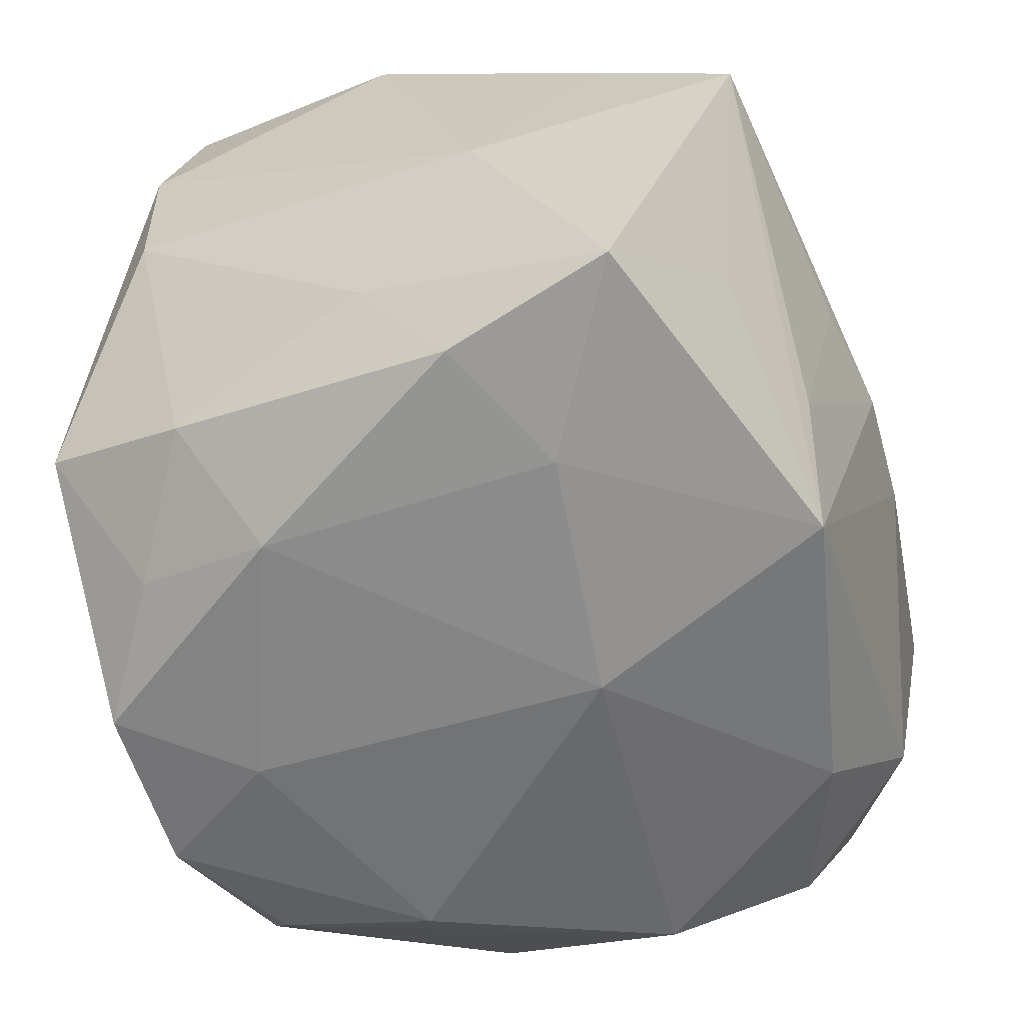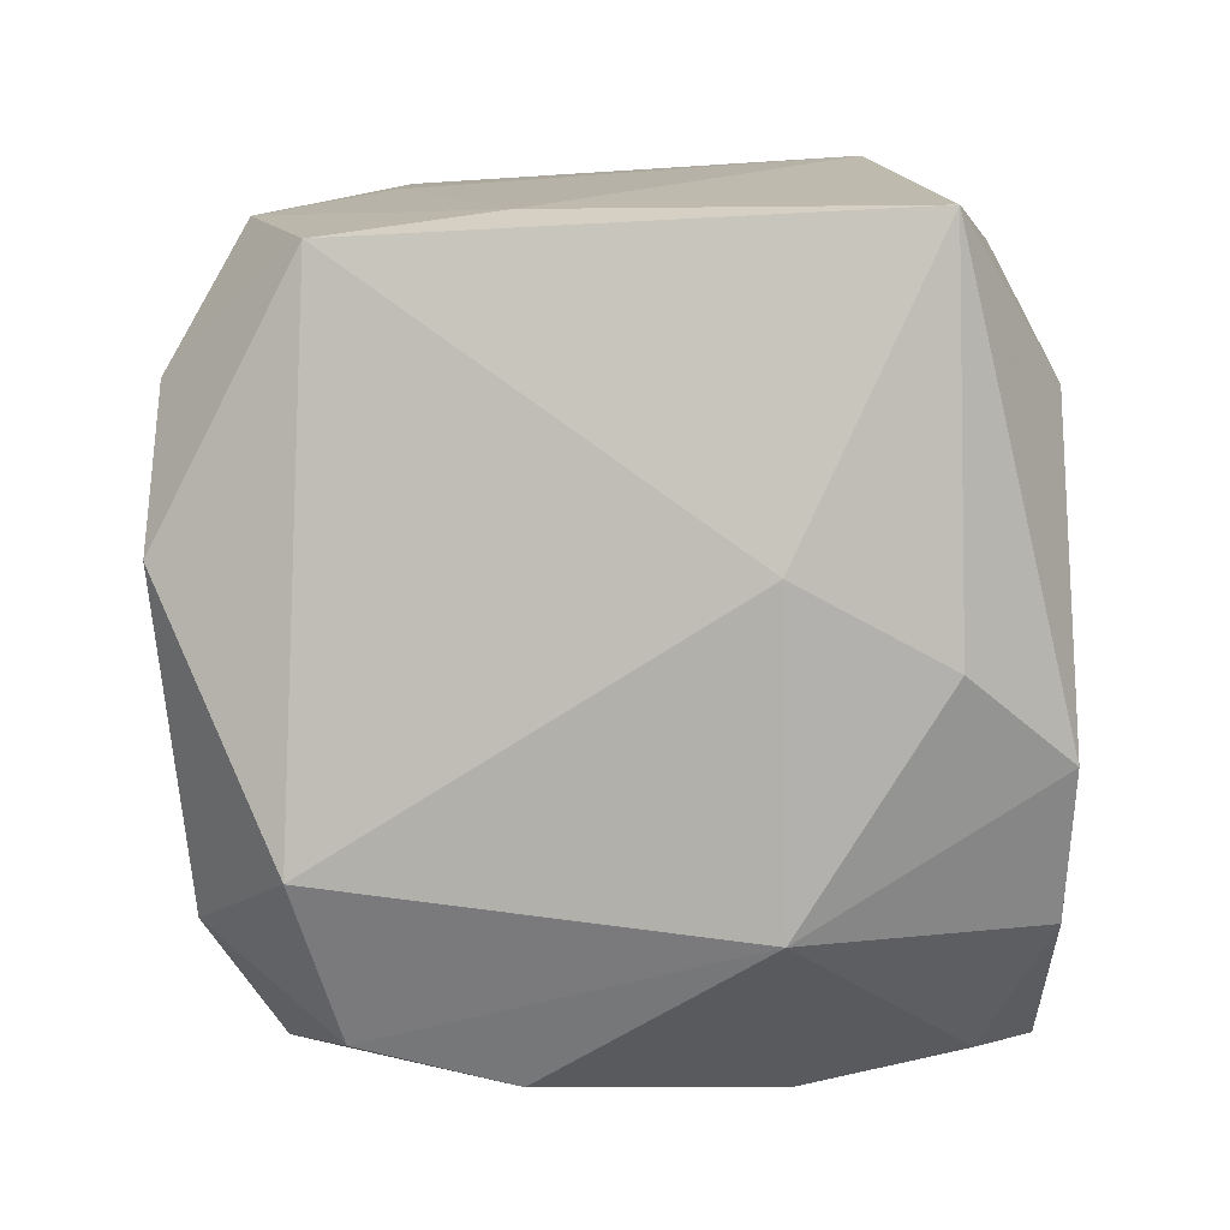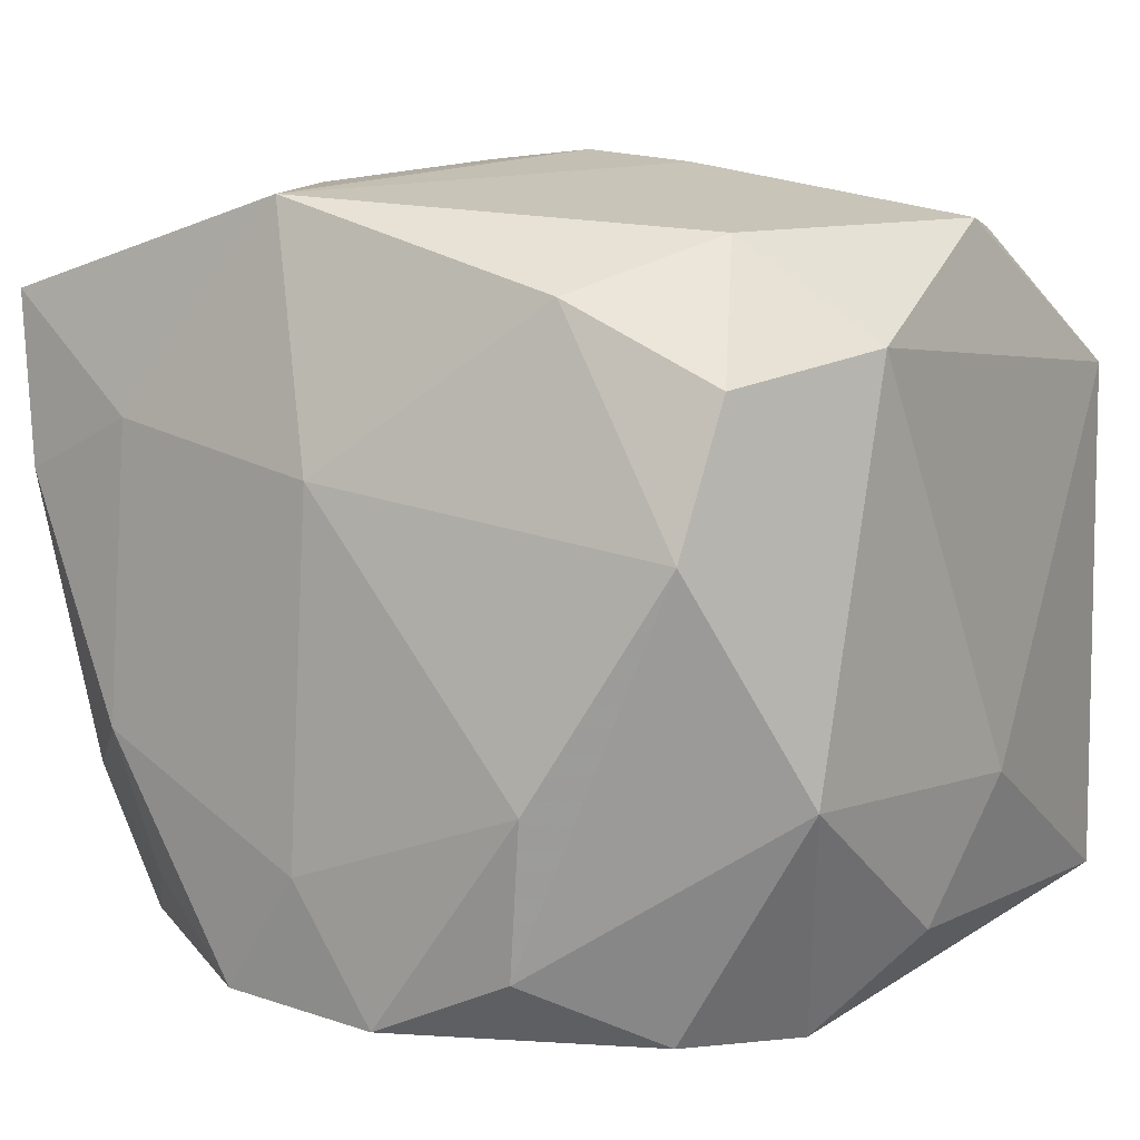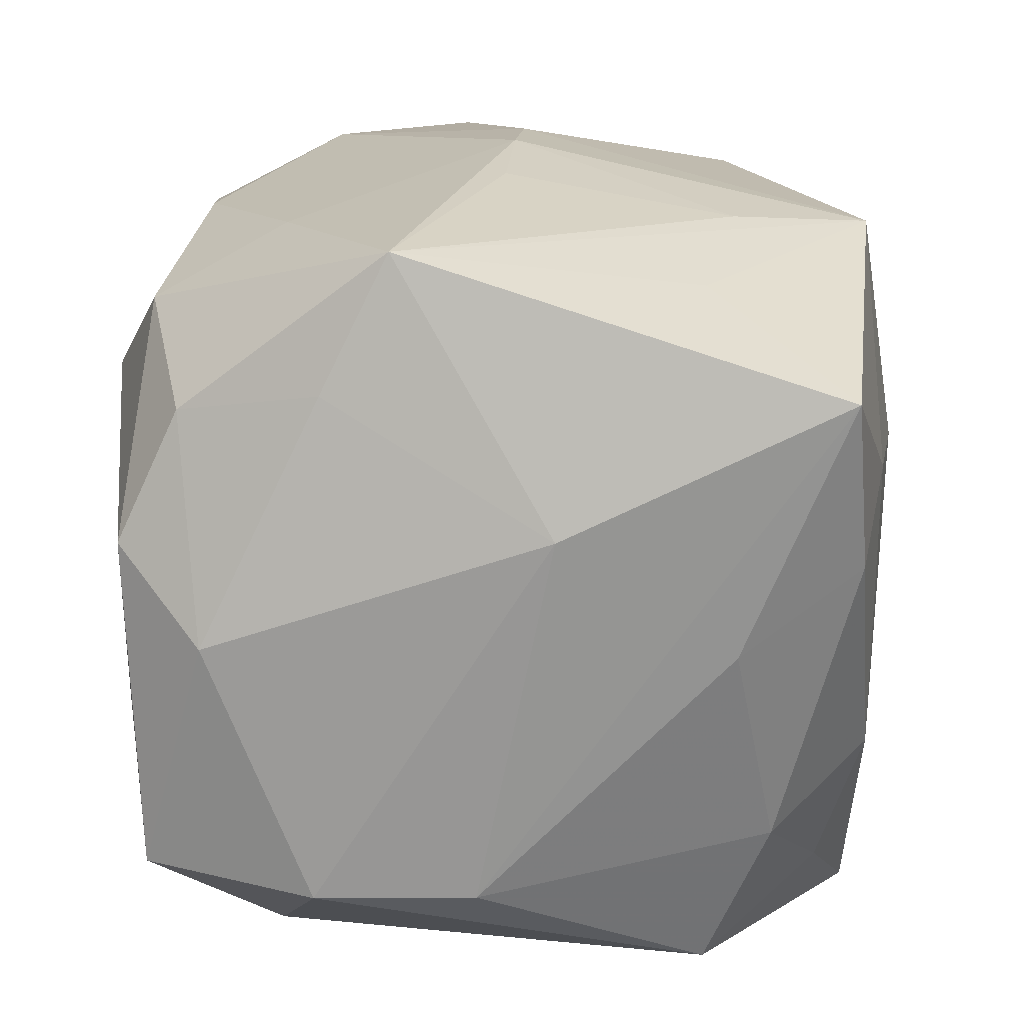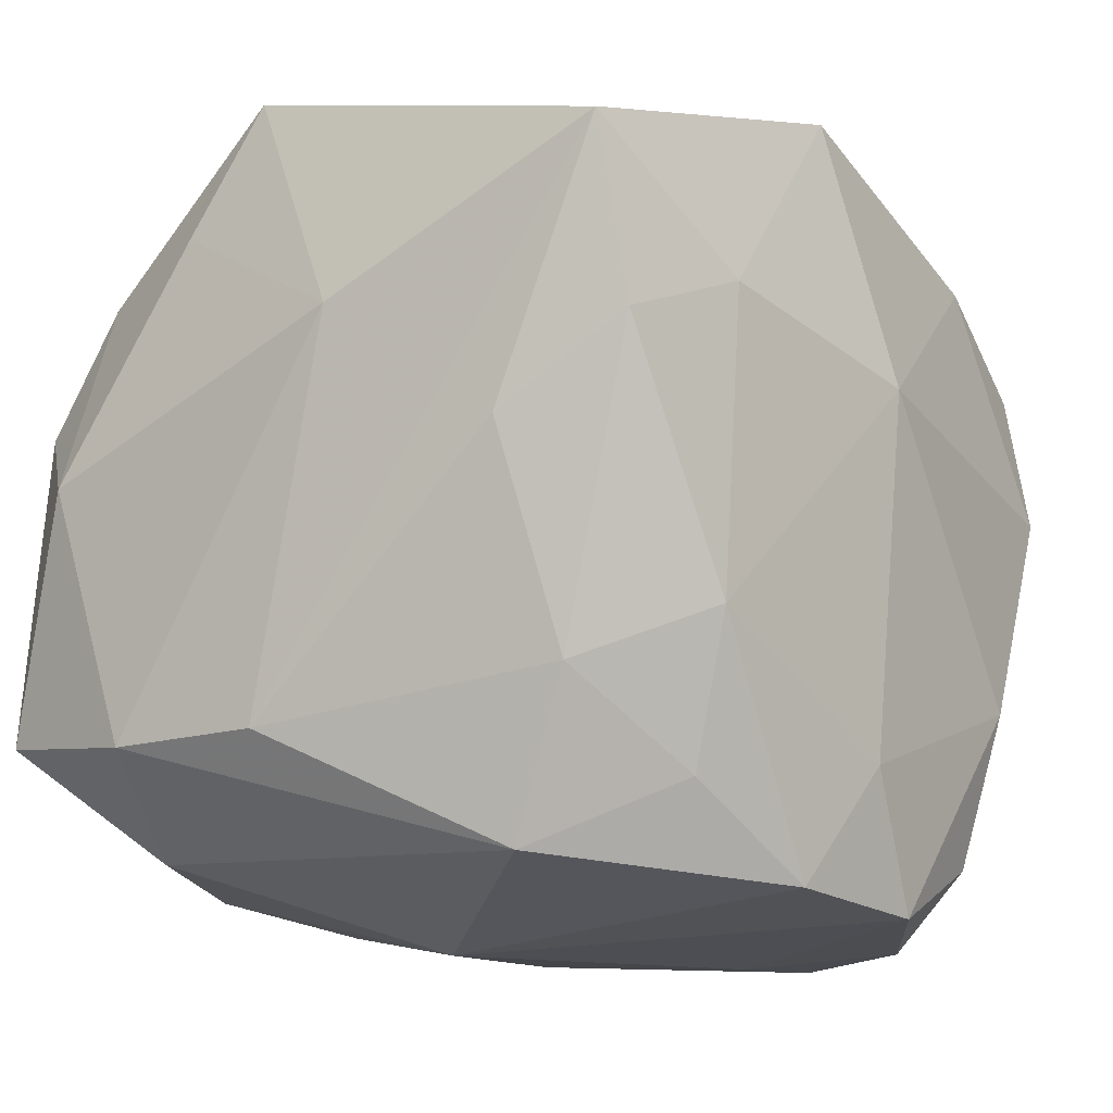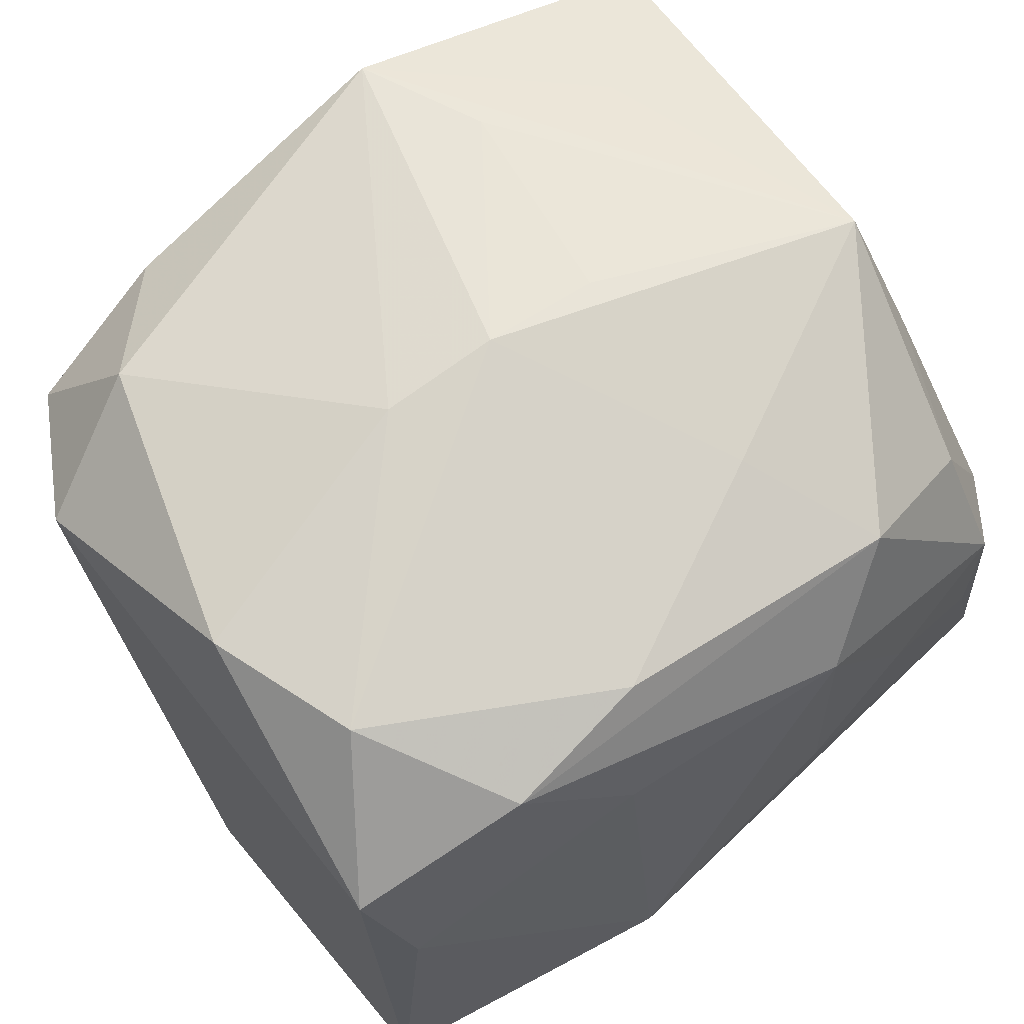
<metadata>
{"format":"obj","ext":"obj","renderer":"f3d","projection":"perspective","resolution":1024,"background":"white","views":[{"elev":-56.3,"azim":113.6,"up":"+Z"},{"elev":2.5,"azim":-84.6,"up":"+Z"},{"elev":4.9,"azim":-149.1,"up":"+Y"},{"elev":22.1,"azim":91.0,"up":"+Y"},{"elev":-12.1,"azim":124.1,"up":"+Y"},{"elev":64.8,"azim":-38.3,"up":"+Y"}]}
</metadata>
<code>
v 0.0182 0.001516 0.03218
v 0.03509 0.002653 -0.01847
v -0.009405 0.0269 0.02696
v 0.0124 -0.0295 -0.03016
v 0.01342 -0.03326 0.0004741
v 0.0146 0.02548 0.02897
v -0.01182 -0.03339 -0.01089
v 0.02335 -0.0104 -0.03033
v 0.01146 0.03165 -0.01871
v -0.01534 -0.01362 -0.03304
v 0.02979 -0.02751 -0.0168
v -0.01296 -0.02627 -0.03043
v 0.00243 0.009443 -0.03371
v 0.02866 -0.004333 0.03037
v -0.001825 0.03473 -0.0004866
v 0.008608 0.0302 0.01843
v 0.03087 0.0226 0.01409
v -0.03241 -0.01364 -0.0205
v 0.02638 0.01986 0.0258
v -0.01149 0.03341 -0.001122
v 0.02327 0.02932 -0.01589
v -0.02886 0.01612 -0.02813
v -0.01202 0.01524 0.03098
v -0.03539 0.01762 0.0256
v 0.02862 0.0335 0.008652
v 0.03258 0.009366 -0.02829
v 0.00475 -0.01992 -0.03246
v -0.03617 -0.01354 0.003701
v -0.03294 -0.02511 -0.002567
v -0.02296 -0.03166 0.01644
v 0.03486 0.02357 -0.02704
v 0.0074 0.01733 0.03325
v -0.03538 0.01905 -0.01636
v -0.03183 0.00441 0.0277
v -0.02677 0.004273 -0.03115
v -0.02505 0.02711 -0.02015
v -0.01643 0.02256 -0.02971
v -0.01009 -0.01807 0.03325
v -0.02082 -0.03202 -0.02036
v 0.0262 -0.02629 0.01885
v 0.007779 0.03426 0.0001441
v 0.007887 -0.02748 0.02856
v 0.03142 -0.0148 -0.02198
v 0.02174 -0.02217 -0.02669
v 0.002255 -0.0305 0.01867
v 0.03269 -0.01719 0.02918
v 0.008381 -0.004939 0.03325
v 0.02802 0.009114 0.03081
v 0.007421 0.03021 -0.03007
v -0.02897 0.02857 0.01684
v 0.02159 0.01364 -0.03073
v 0.03646 0.01283 -0.004157
v 0.03646 -0.01818 0.001997
v 0.03624 -0.01852 0.01521
v -0.03301 0.02884 0.004689
v -0.0215 0.02399 0.0283
v 0.03464 0.002817 0.02373
v -0.03425 -0.02464 0.02752
v -0.02603 -0.03289 -0.009111
v -0.001503 -0.0309 -0.03134
f 58 24 28
f 42 58 30
f 42 46 38
f 38 58 42
f 24 56 50
f 50 55 24
f 28 24 33
f 24 55 33
f 55 36 33
f 60 4 5
f 5 30 7
f 7 60 5
f 39 60 7
f 30 58 59
f 59 7 30
f 39 7 59
f 34 58 38
f 24 58 34
f 38 23 34
f 34 56 24
f 34 23 56
f 45 30 5
f 5 42 45
f 45 42 30
f 40 42 5
f 46 42 40
f 21 25 31
f 52 53 31
f 52 17 57
f 31 25 52
f 25 17 52
f 5 4 11
f 11 40 5
f 11 43 53
f 32 23 38
f 56 23 32
f 20 36 55
f 20 50 15
f 55 50 20
f 39 59 18
f 28 33 18
f 31 51 49
f 49 21 31
f 49 20 15
f 36 20 49
f 25 21 49
f 10 60 12
f 12 60 39
f 39 18 12
f 29 58 28
f 29 59 58
f 28 18 29
f 29 18 59
f 54 52 57
f 53 52 54
f 57 46 54
f 46 40 54
f 54 11 53
f 40 11 54
f 31 53 2
f 53 43 2
f 44 11 4
f 43 11 44
f 4 8 44
f 44 8 43
f 38 46 47
f 47 32 38
f 48 46 57
f 3 50 56
f 26 51 31
f 26 8 51
f 43 8 26
f 31 2 26
f 26 2 43
f 4 60 27
f 27 8 4
f 27 60 10
f 22 33 36
f 22 18 33
f 9 49 15
f 25 49 9
f 57 17 19
f 19 48 57
f 19 17 25
f 46 48 14
f 32 47 1
f 1 48 32
f 1 14 48
f 1 47 46
f 46 14 1
f 13 49 51
f 13 27 10
f 51 8 13
f 8 27 13
f 36 49 37
f 37 22 36
f 49 13 37
f 15 25 41
f 41 9 15
f 25 9 41
f 32 48 6
f 48 19 6
f 56 32 6
f 6 3 56
f 6 19 25
f 35 13 10
f 35 37 13
f 22 37 35
f 18 22 35
f 10 12 35
f 35 12 18
f 16 6 25
f 3 6 16
f 16 25 15
f 15 50 16
f 50 3 16

</code>
